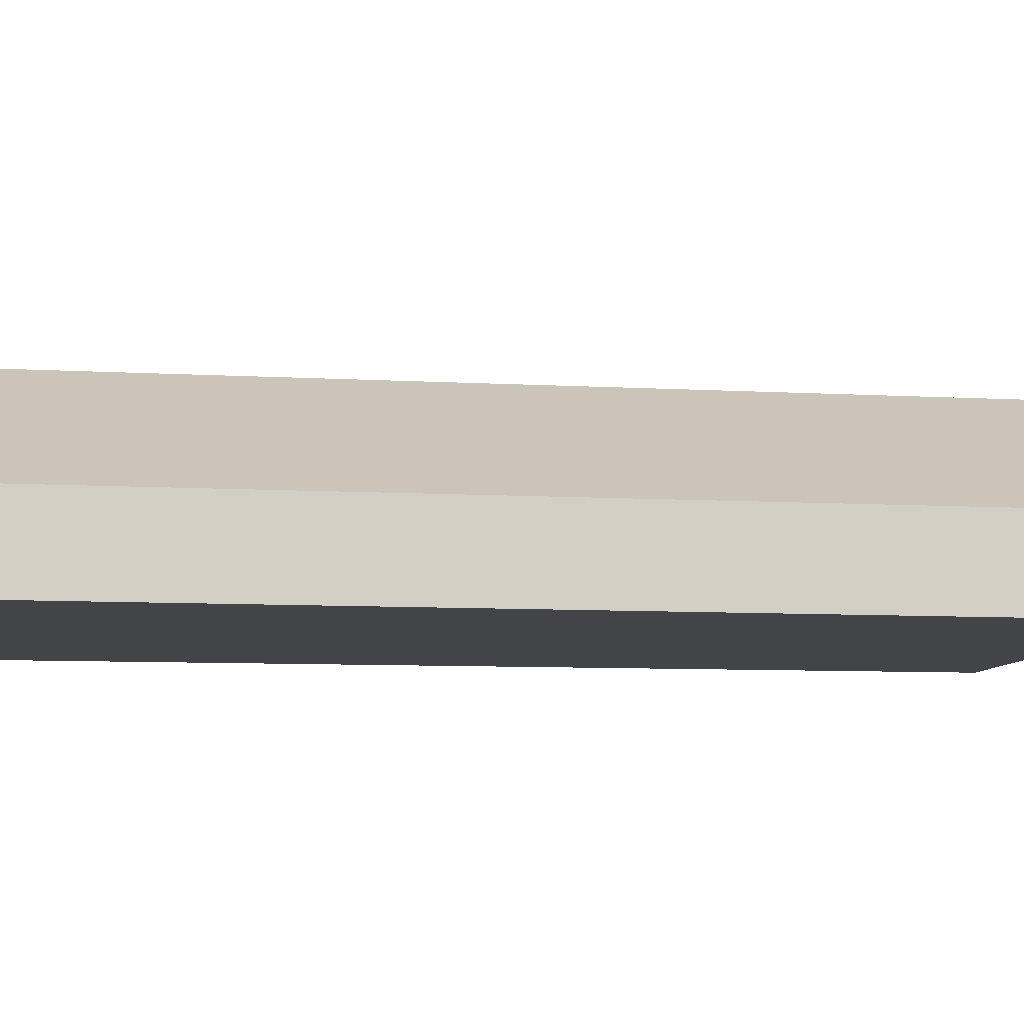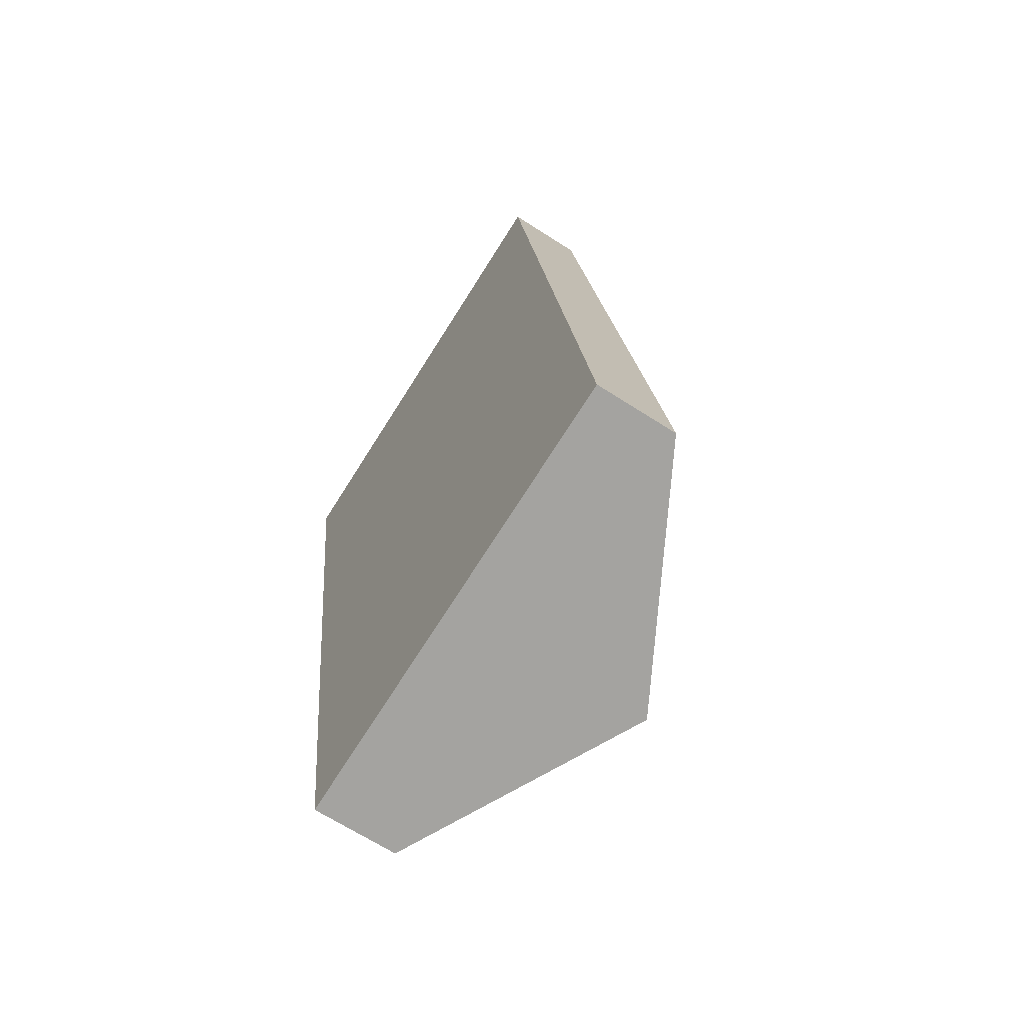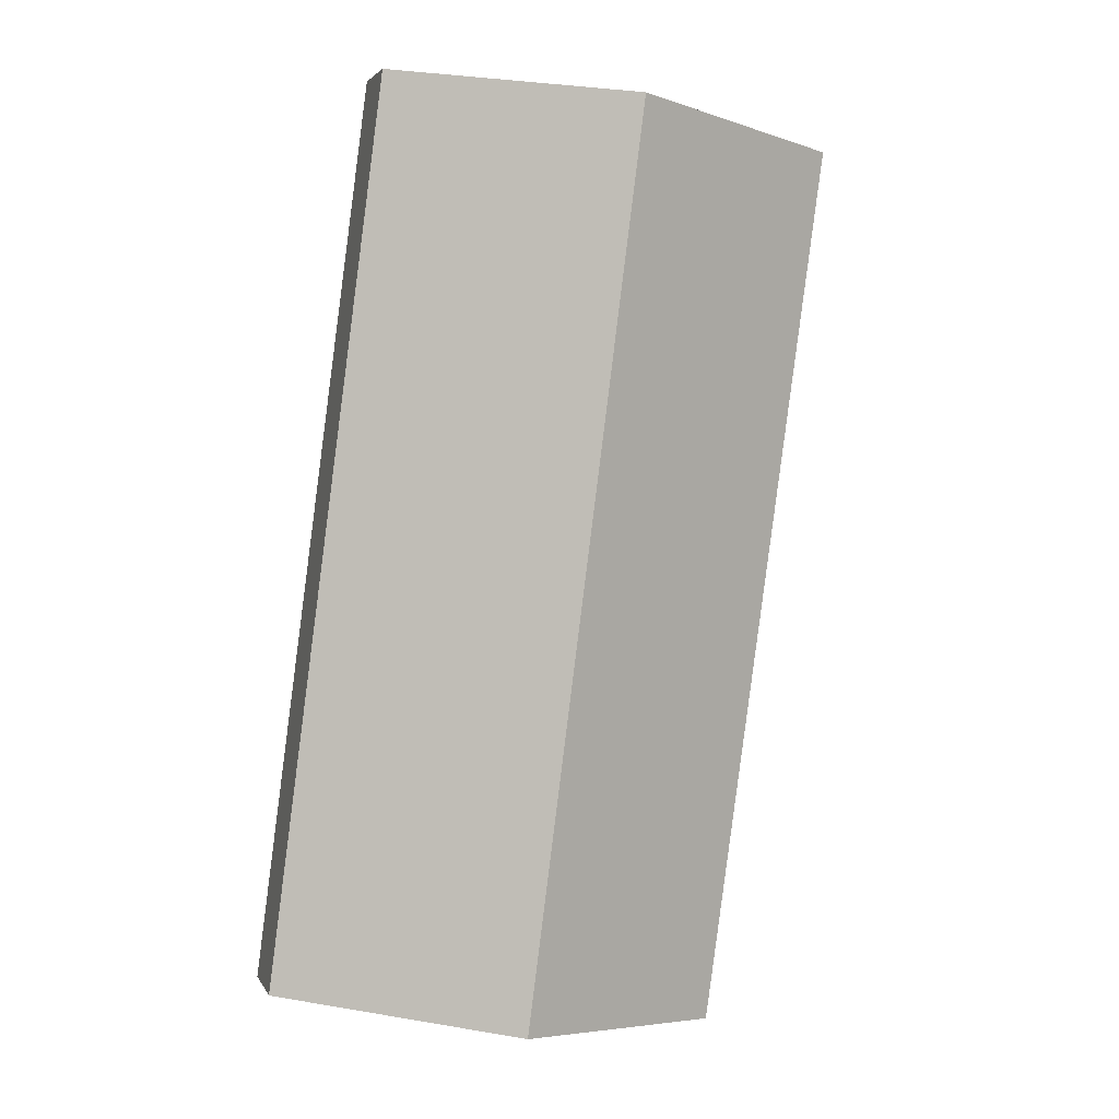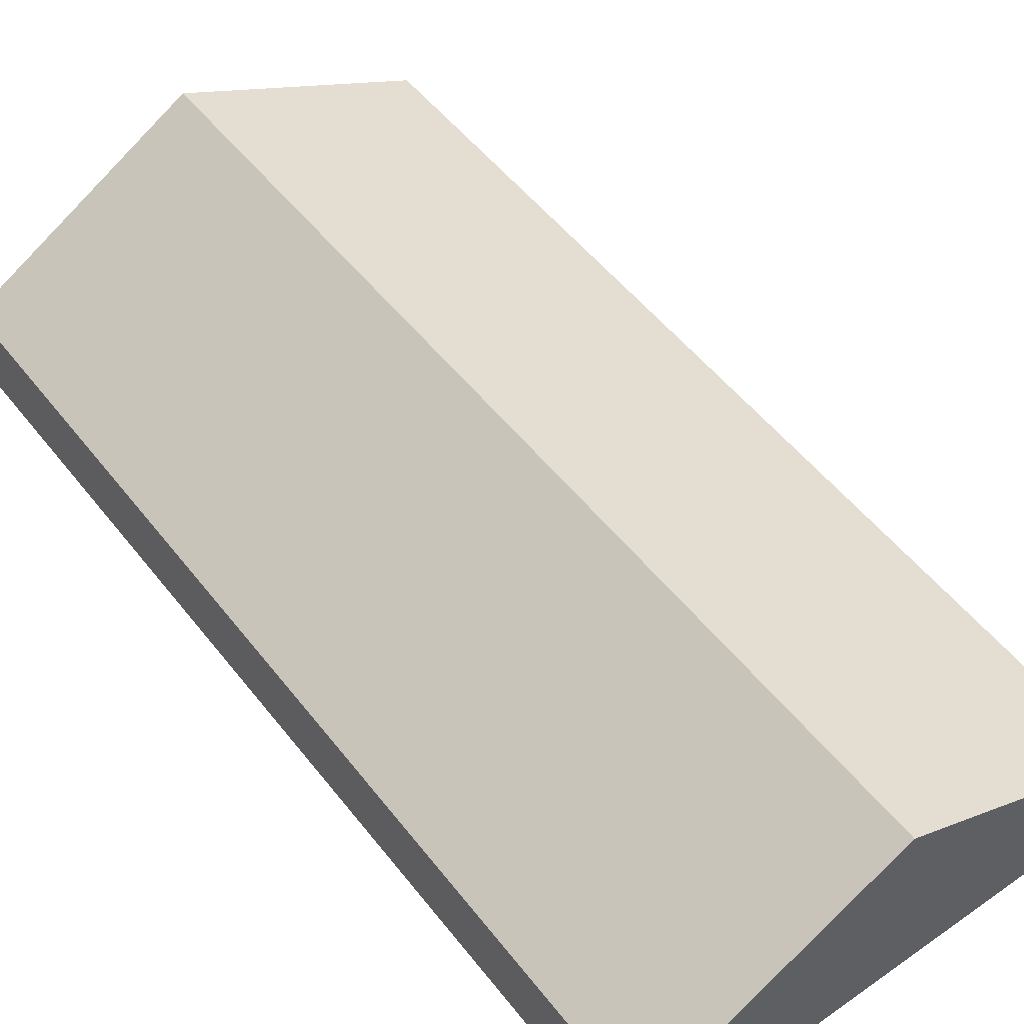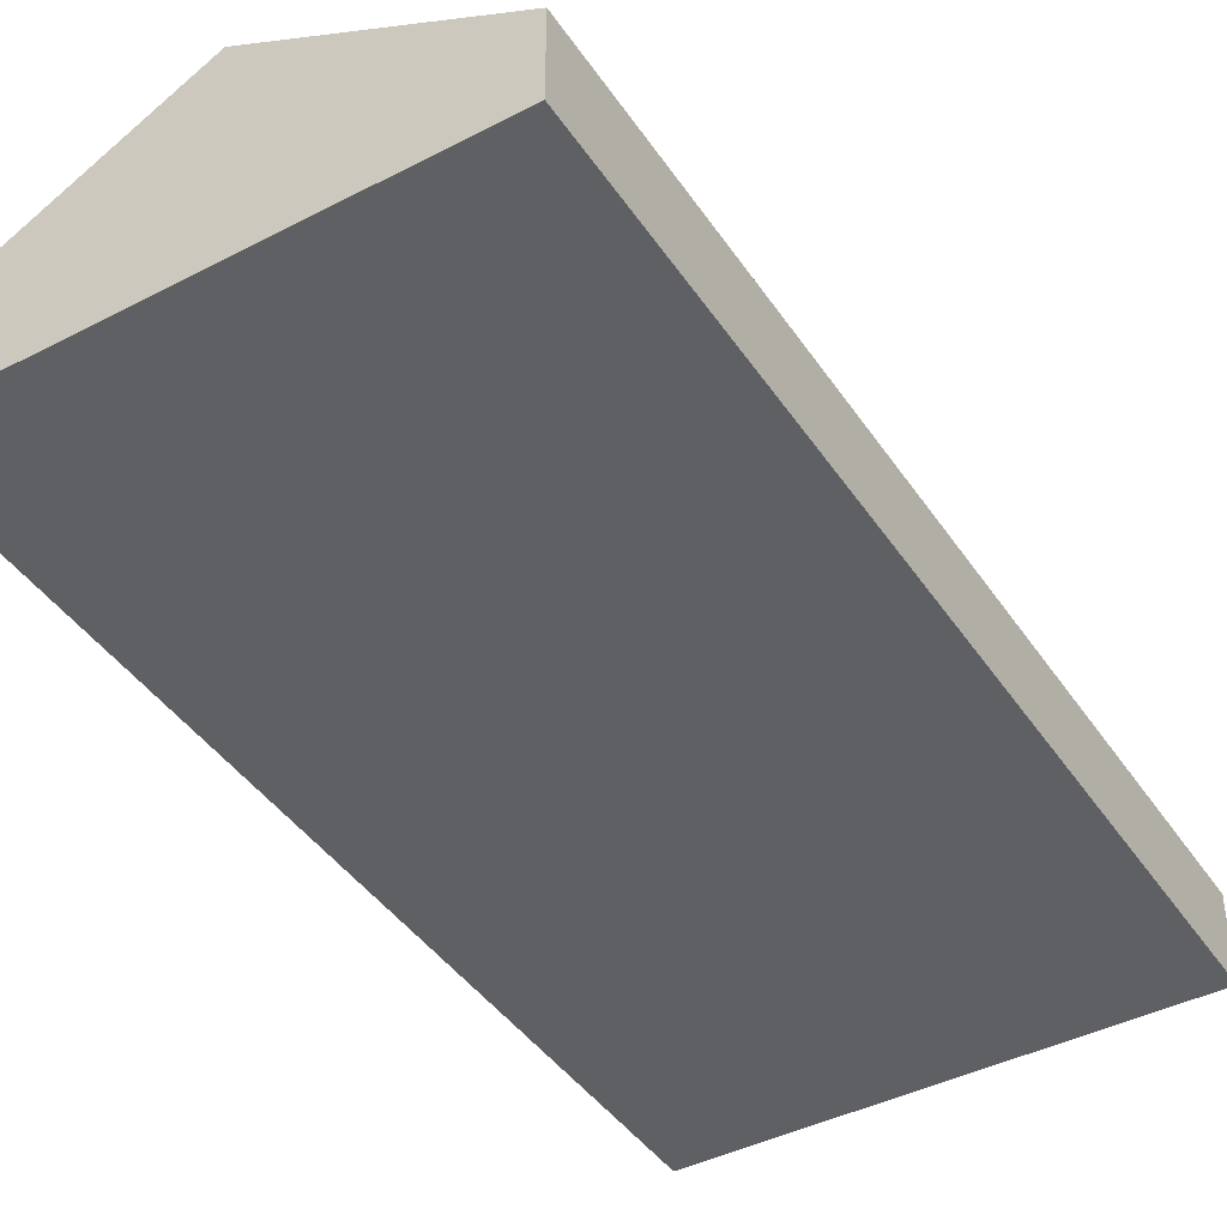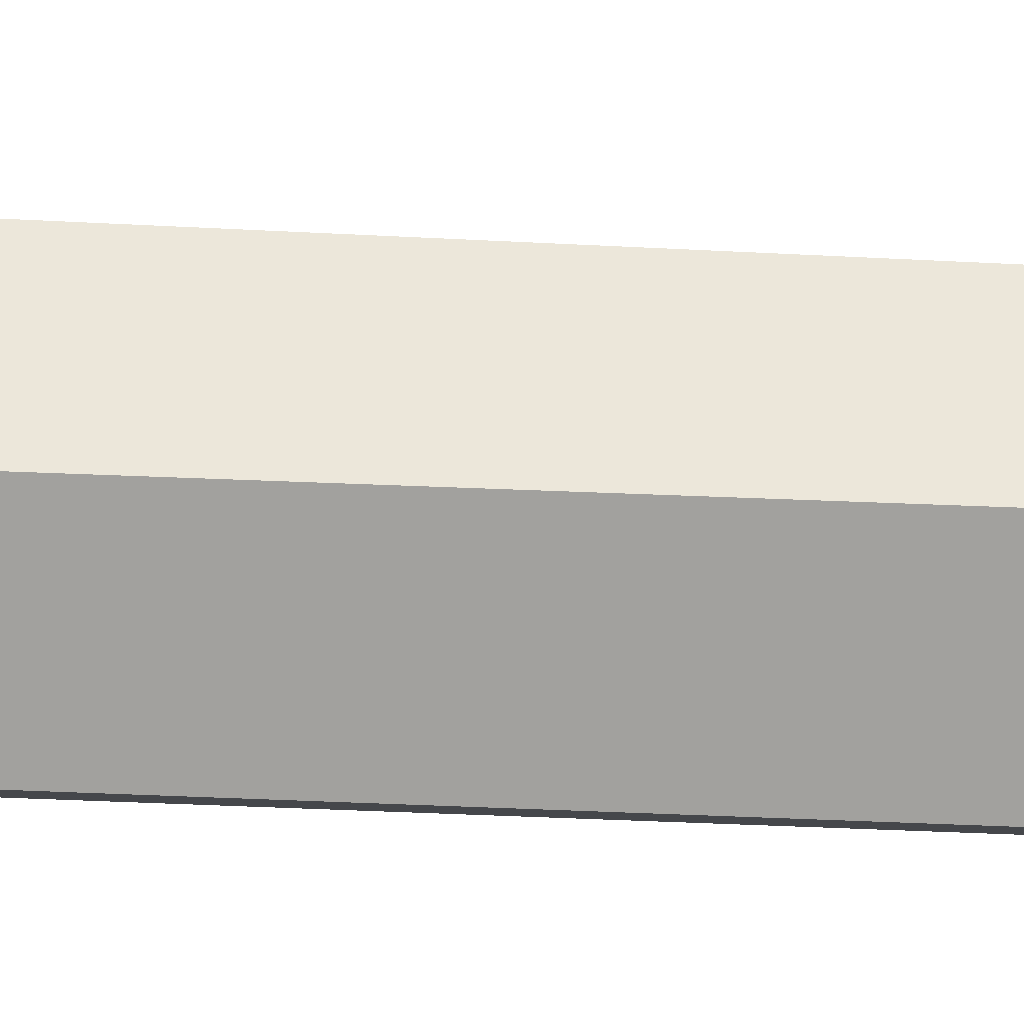
<metadata>
{"format":"obj","ext":"obj","renderer":"f3d","projection":"perspective","resolution":1024,"background":"white","views":[{"elev":-8.2,"azim":73.5,"up":"+Y"},{"elev":-66.7,"azim":57.1,"up":"+Z"},{"elev":3.1,"azim":164.2,"up":"+Z"},{"elev":53.4,"azim":-45.0,"up":"+Y"},{"elev":-43.1,"azim":23.9,"up":"+Y"},{"elev":79.4,"azim":84.7,"up":"+Y"}]}
</metadata>
<code>
v  6.253 3.672 -15.49
v  8.253 1.439 1.145
v  10.35 1.439 -15
v  4.171 3.672 0.579
v  2.264 1.495 -15.97
v  0 1.391 8.517e-17
v  0 0 0
v  4.171 -3.545e-17 0.579
v  8.253 -7.011e-17 1.145
v  10.35 9.183e-16 -15
v  6.253 9.484e-16 -15.49
v  2.264 9.778e-16 -15.97
g defaultobject
f 1 2 3
f 2 1 4
f 5 4 1
f 4 5 6
f 7 4 6
f 4 7 8
f 4 8 2
f 2 8 9
f 9 3 2
f 3 9 10
f 10 1 3
f 1 10 11
f 1 11 5
f 5 11 12
f 12 6 5
f 6 12 7
f 8 10 9
f 10 8 7
f 10 7 11
f 11 7 12

</code>
